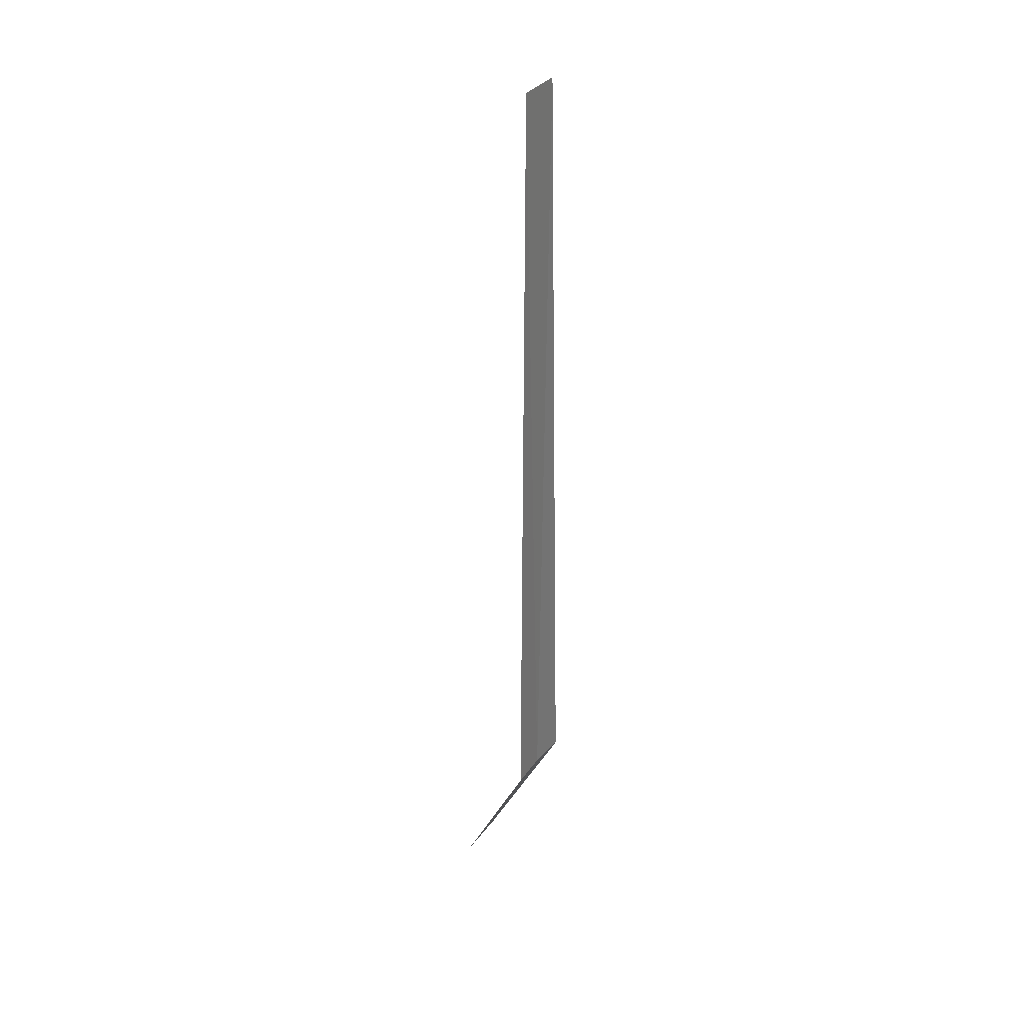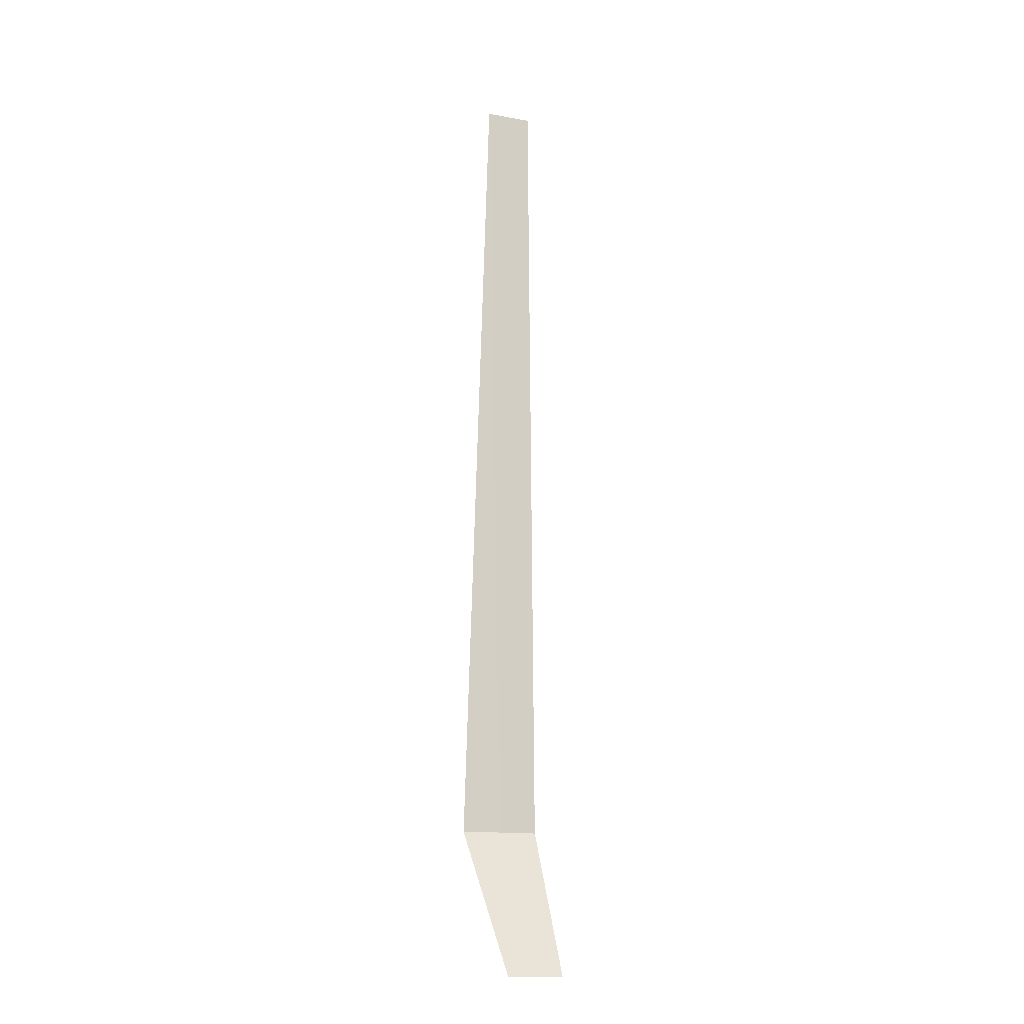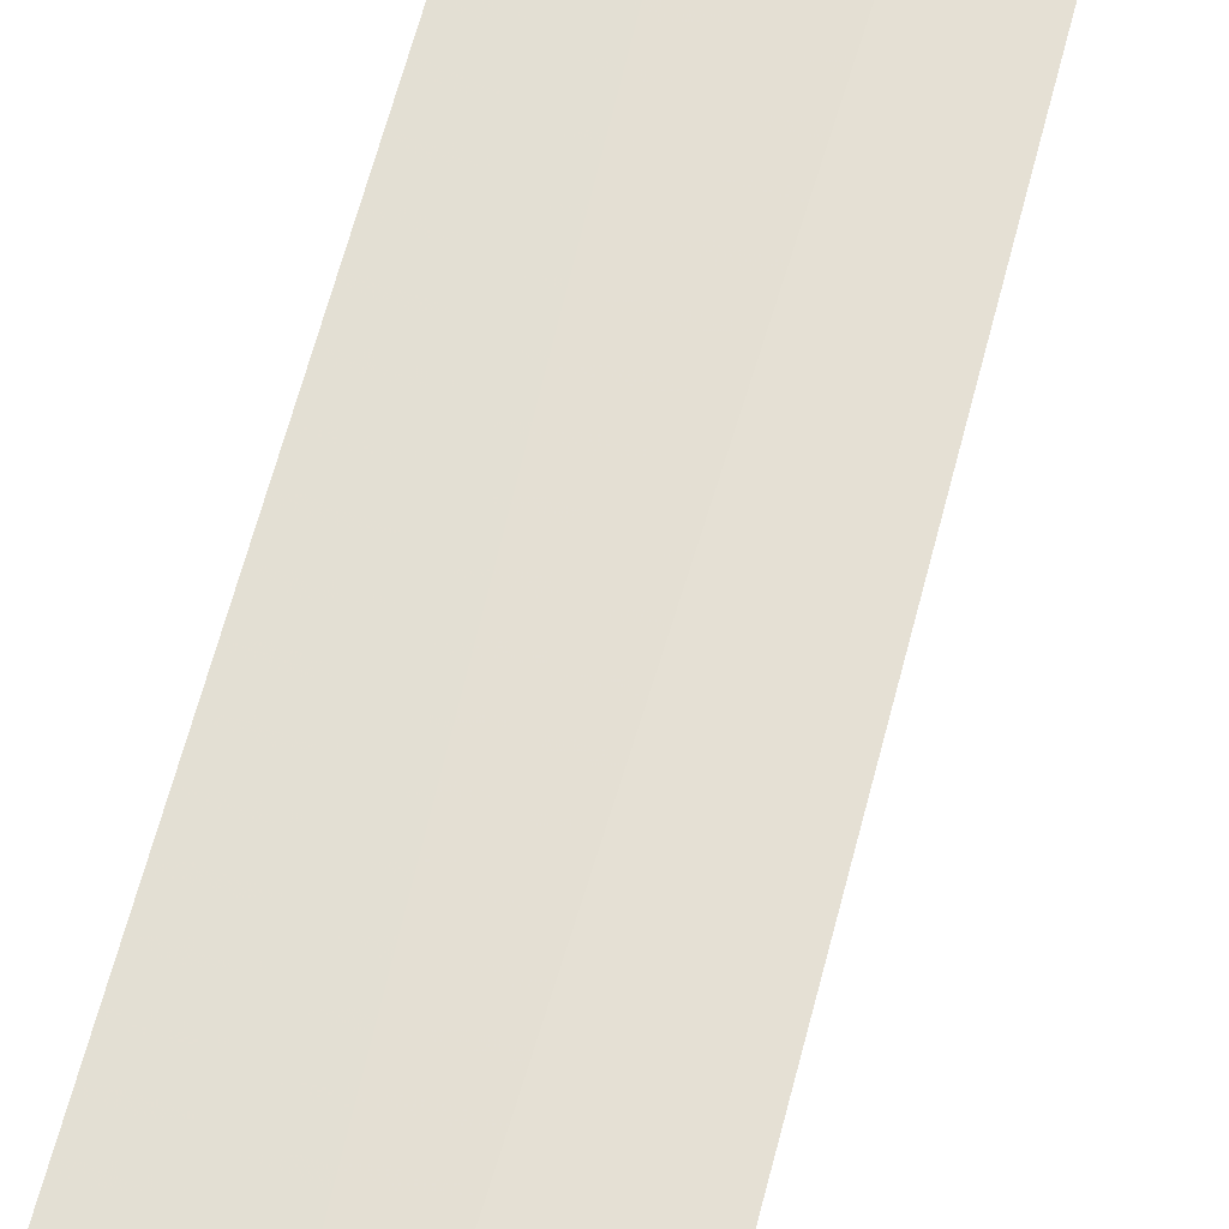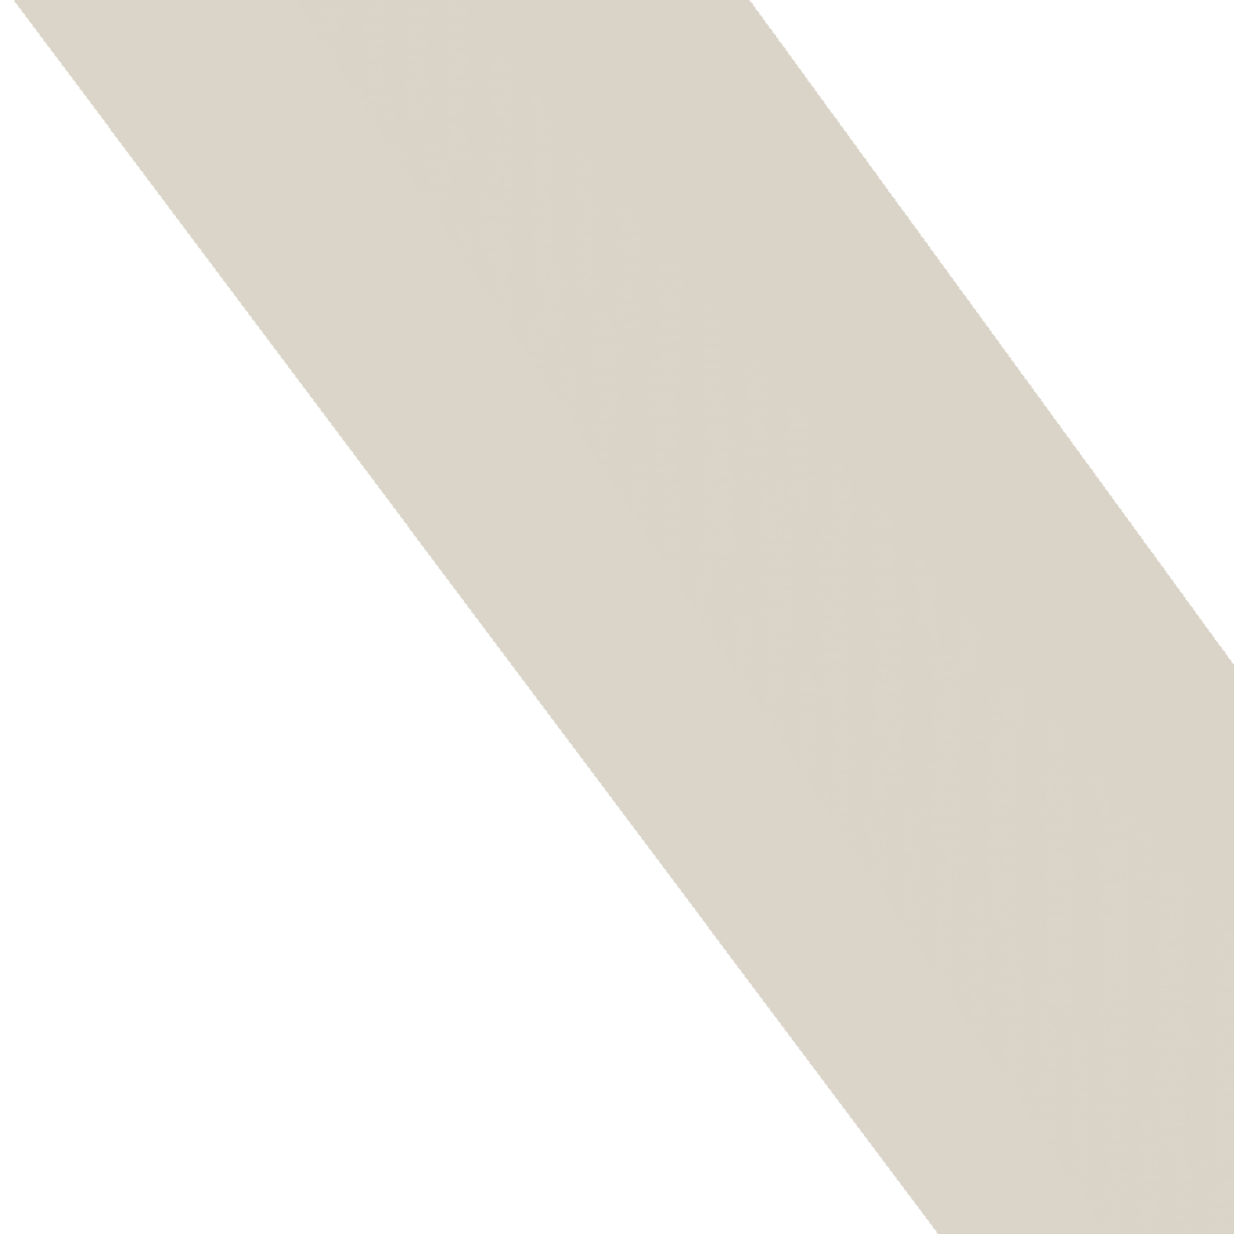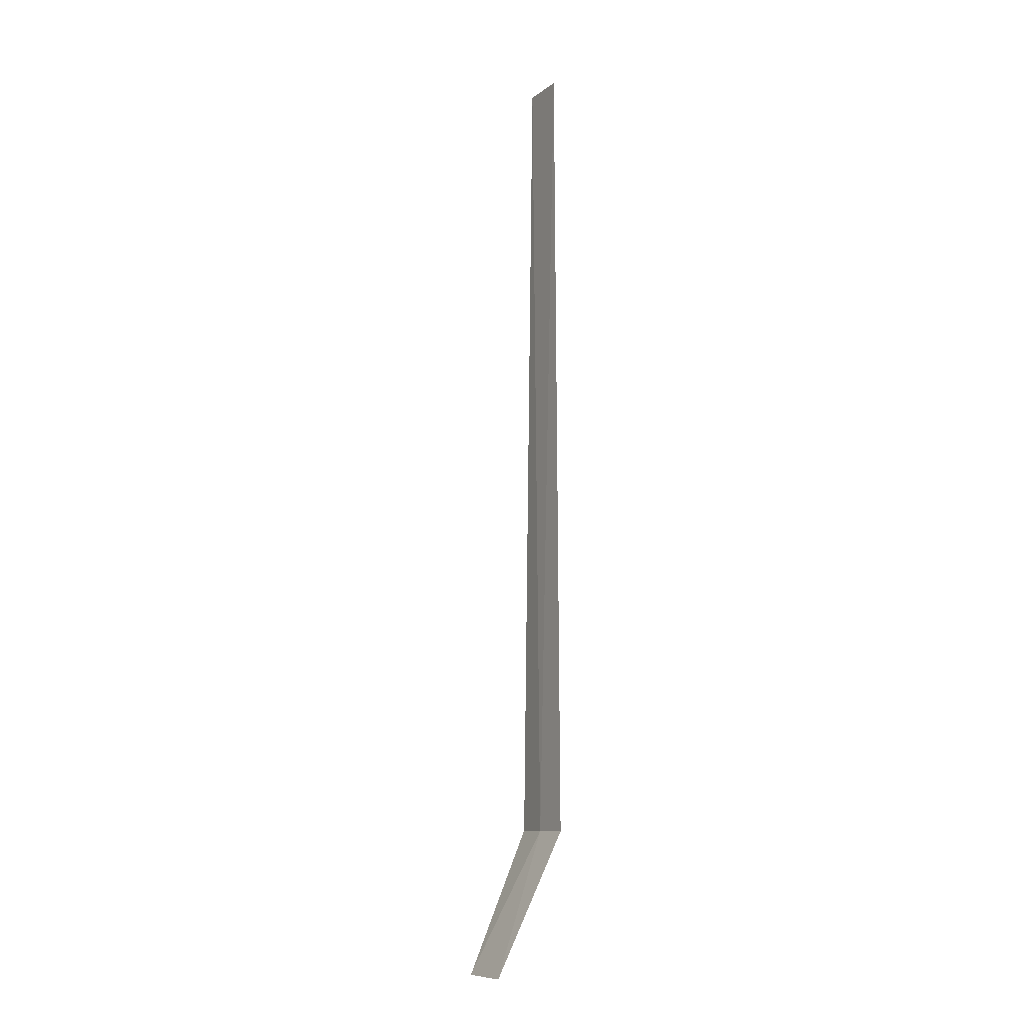
<metadata>
{"format":"obj","ext":"obj","renderer":"f3d","projection":"perspective","resolution":1024,"background":"white","views":[{"elev":33.4,"azim":127.7,"up":"+Z"},{"elev":-14.3,"azim":-14.8,"up":"+Z"},{"elev":65.4,"azim":-164.5,"up":"+Y"},{"elev":29.3,"azim":-18.7,"up":"+Y"},{"elev":-9.6,"azim":67.7,"up":"+Z"}]}
</metadata>
<code>
v -27.88 -32.51 86.5
v -27.46 -32.45 86.5
v -27.53 -32.47 95
v -28.02 -32.53 95
v -28.28 -32.53 86.5
v -27.98 -33.28 85
v -27.38 -33.2 85
f 1 3 2
f 1 4 3
f 1 5 4
f 1 6 5
f 1 2 7
f 1 7 6

</code>
